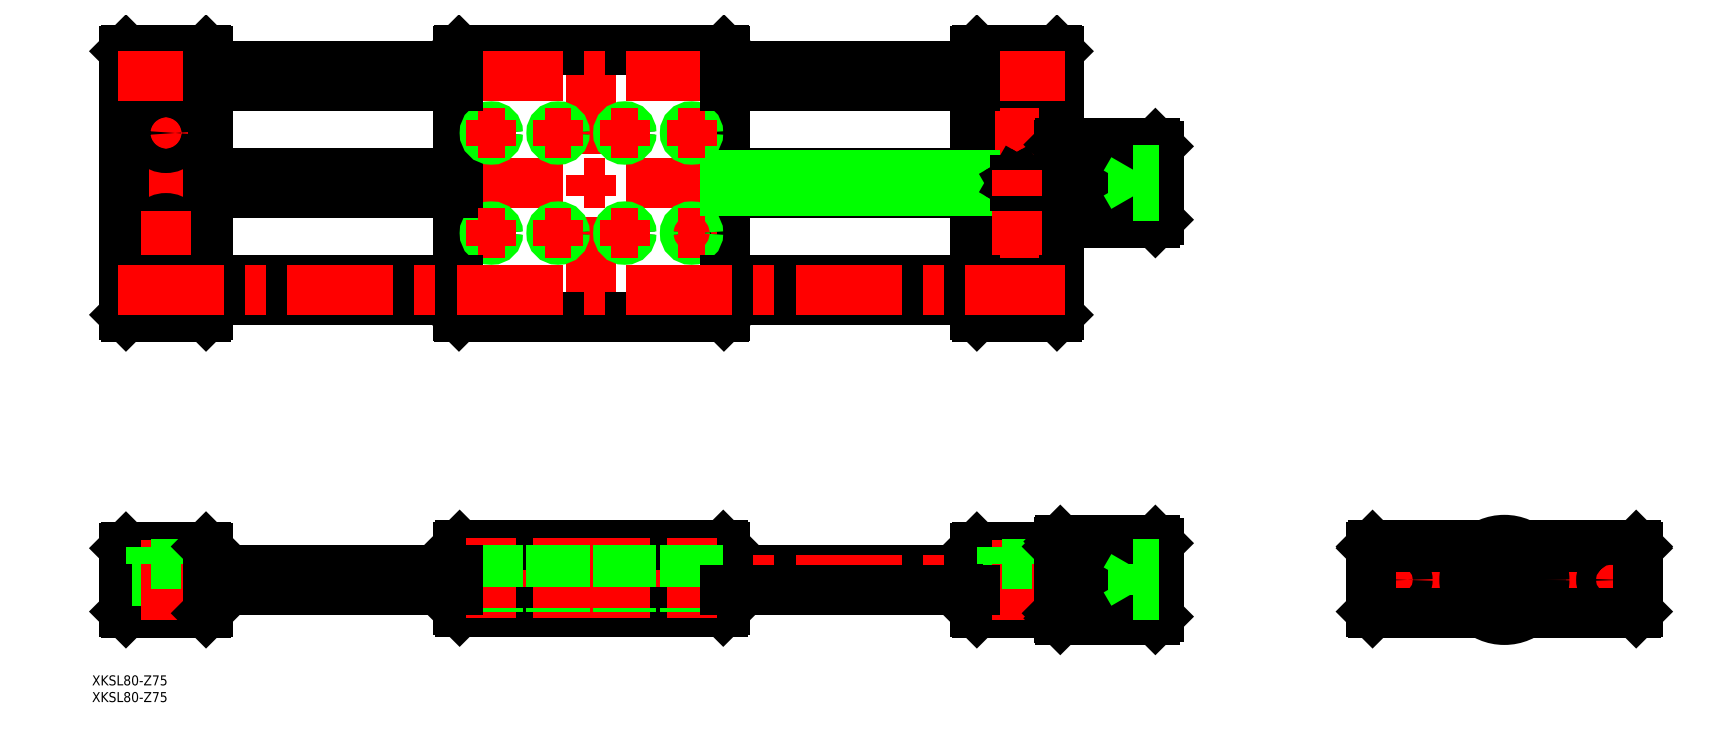
<metadata>
{"format":"dxf","ext":"dxf","renderer":"ezdxf+matplotlib","layout":"modelspace","background":"white","min_lineweight":24,"dpi":150}
</metadata>
<code>
0
SECTION
2
ENTITIES
0
INSERT
8
0
2
*U2
10
0
20
0
30
0
0
LINE
8
0
10
-233.6
20
121.9
30
0
11
-158.6
21
121.9
31
0
0
LINE
8
0
10
-388.6
20
121.4
30
0
11
-313.6
21
121.4
31
0
0
LINE
8
0
10
-388.6
20
116.5
30
0
11
-313.6
21
116.5
31
0
0
LINE
8
0
10
-233.6
20
115.9
30
0
11
-158.6
21
115.9
31
0
0
LINE
8
0
10
-233.6
20
3
30
0
11
-158.6
21
3
31
0
0
LINE
8
CENTER
10
-415.6
20
0
30
0
11
-101.6
21
-5.68e-14
31
0
0
LINE
8
CENTER
10
-415.6
20
118.9
30
0
11
-101.6
21
118.9
31
0
0
LINE
8
0
10
-413.6
20
79.43
30
0
11
-413.6
21
158.4
31
0
0
LINE
8
CENTER
10
-273.6
20
76.93
30
0
11
-273.6
21
160.9
31
0
0
LINE
8
0
10
-233.6
20
158.6
30
0
11
-233.6
21
79.23
31
0
0
LINE
8
0
10
-313.6
20
79.23
30
0
11
-313.6
21
158.6
31
0
0
LINE
8
CENTER
10
-401.1
20
140.4
30
0
11
-401.1
21
127.4
31
0
0
LINE
8
0
10
-388.6
20
79.43
30
0
11
-388.6
21
158.4
31
0
0
LINE
8
0
10
-389.1
20
10
30
0
11
-413.1
21
10
31
0
0
LINE
8
0
10
-413.1
20
-10
30
0
11
-389.1
21
-10
31
0
0
LINE
8
0
10
-413.6
20
9.5
30
0
11
-413.6
21
-9.5
31
0
0
LINE
8
0
10
-413.1
20
-10
30
0
11
-413.6
21
-9.5
31
0
0
LINE
8
0
10
-413.1
20
10
30
0
11
-413.6
21
9.5
31
0
0
LINE
8
0
10
-403.8
20
4.8
30
0
11
-403.8
21
-10
31
0
0
LINE
8
0
10
-398.3
20
4.8
30
0
11
-398.3
21
-10
31
0
0
LINE
8
CENTER
10
-401.1
20
12
30
0
11
-401.1
21
-12
31
0
0
LINE
8
0
10
-388.6
20
-9.5
30
0
11
-388.6
21
9.5
31
0
0
LINE
8
0
10
-388.6
20
-9.5
30
0
11
-389.1
21
-10
31
0
0
LINE
8
0
10
-396.6
20
4.8
30
0
11
-405.6
21
4.8
31
0
0
LINE
8
0
10
-405.6
20
10
30
0
11
-405.6
21
4.8
31
0
0
LINE
8
0
10
-396.6
20
10
30
0
11
-396.6
21
4.8
31
0
0
LINE
8
0
10
-389.1
20
10
30
0
11
-388.6
21
9.5
31
0
0
LINE
8
0
10
-413.1
20
78.93
30
0
11
-389.1
21
78.93
31
0
0
LINE
8
0
10
-413.1
20
78.93
30
0
11
-413.6
21
79.43
31
0
0
CIRCLE
8
0
10
-401.1
20
103.9
30
0
40
4.5
0
LINE
8
0
10
-388.6
20
79.43
30
0
11
-389.1
21
78.93
31
0
0
LINE
8
CENTER
10
-394.6
20
103.9
30
0
11
-407.6
21
103.9
31
0
0
CIRCLE
8
0
10
-401.1
20
103.9
30
0
40
2.75
0
LINE
8
0
10
-234.1
20
10.5
30
0
11
-313.1
21
10.5
31
0
0
LINE
8
0
10
-313.1
20
-9.5
30
0
11
-234.1
21
-9.5
31
0
0
LINE
8
0
10
-313.6
20
10
30
0
11
-313.6
21
-9
31
0
0
LINE
8
0
10
-313.6
20
-9
30
0
11
-313.1
21
-9.5
31
0
0
LINE
8
0
10
-313.1
20
10.5
30
0
11
-313.6
21
10
31
0
0
LINE
8
0
10
-233.6
20
-9
30
0
11
-233.6
21
10
31
0
0
LINE
8
0
10
-233.6
20
-9
30
0
11
-234.1
21
-9.5
31
0
0
LINE
8
0
10
-234.1
20
10.5
30
0
11
-233.6
21
10
31
0
0
LINE
8
0
10
-233.9
20
78.93
30
0
11
-313.3
21
78.93
31
0
0
LINE
8
0
10
-313.6
20
79.23
30
0
11
-313.3
21
78.93
31
0
0
CIRCLE
8
0
10
-303.6
20
103.9
30
0
40
1.621
0
CIRCLE
8
0
10
-303.6
20
103.9
30
0
40
2
0
CIRCLE
8
0
10
-283.6
20
103.9
30
0
40
1.621
0
CIRCLE
8
0
10
-283.6
20
103.9
30
0
40
2
0
CIRCLE
8
0
10
-263.6
20
103.9
30
0
40
1.621
0
CIRCLE
8
0
10
-263.6
20
103.9
30
0
40
2
0
LINE
8
CENTER
10
-243.6
20
107.9
30
0
11
-243.6
21
99.93
31
0
0
LINE
8
0
10
-233.6
20
79.23
30
0
11
-233.9
21
78.93
31
0
0
CIRCLE
8
0
10
-243.6
20
103.9
30
0
40
1.621
0
CIRCLE
8
0
10
-243.6
20
103.9
30
0
40
2
0
LINE
8
CENTER
10
-247.6
20
103.9
30
0
11
-239.6
21
103.9
31
0
0
LINE
8
0
10
-388.6
20
121.9
30
0
11
-313.6
21
121.9
31
0
0
LINE
8
0
10
-388.6
20
115.9
30
0
11
-313.6
21
115.9
31
0
0
LINE
8
0
10
-389.1
20
158.9
30
0
11
-413.1
21
158.9
31
0
0
LINE
8
0
10
-413.1
20
158.9
30
0
11
-413.6
21
158.4
31
0
0
CIRCLE
8
0
10
-401.1
20
133.9
30
0
40
4.5
0
LINE
8
CENTER
10
-394.6
20
133.9
30
0
11
-407.6
21
133.9
31
0
0
CIRCLE
8
0
10
-401.1
20
133.9
30
0
40
2.75
0
LINE
8
0
10
-389.1
20
158.9
30
0
11
-388.6
21
158.4
31
0
0
LINE
8
0
10
-313.3
20
158.9
30
0
11
-233.9
21
158.9
31
0
0
CIRCLE
8
0
10
-303.6
20
133.9
30
0
40
1.621
0
CIRCLE
8
0
10
-303.6
20
133.9
30
0
40
2
0
CIRCLE
8
0
10
-283.6
20
133.9
30
0
40
1.621
0
CIRCLE
8
0
10
-283.6
20
133.9
30
0
40
2
0
LINE
8
0
10
-313.3
20
158.9
30
0
11
-313.6
21
158.6
31
0
0
CIRCLE
8
0
10
-263.6
20
133.9
30
0
40
1.621
0
CIRCLE
8
0
10
-263.6
20
133.9
30
0
40
2
0
CIRCLE
8
0
10
-243.6
20
133.9
30
0
40
1.621
0
CIRCLE
8
0
10
-243.6
20
133.9
30
0
40
2
0
LINE
8
0
10
-233.6
20
158.6
30
0
11
-233.9
21
158.9
31
0
0
LINE
8
0
10
-133.6
20
79.43
30
0
11
-133.6
21
158.4
31
0
0
LINE
8
CENTER
10
-146.1
20
140.4
30
0
11
-146.1
21
127.4
31
0
0
LINE
8
0
10
-158.6
20
79.43
30
0
11
-158.6
21
158.4
31
0
0
LINE
8
CENTER
10
-42
20
0
30
0
11
42
21
0
31
0
0
LINE
8
0
10
-134.1
20
10
30
0
11
-158.1
21
10
31
0
0
LINE
8
0
10
-158.1
20
-10
30
0
11
-134.1
21
-10
31
0
0
LINE
8
0
10
-158.6
20
9.5
30
0
11
-158.6
21
-9.5
31
0
0
LINE
8
0
10
-158.6
20
-9.5
30
0
11
-158.1
21
-10
31
0
0
LINE
8
0
10
-158.6
20
9.5
30
0
11
-158.1
21
10
31
0
0
LINE
8
0
10
-148.8
20
4.8
30
0
11
-148.8
21
-10
31
0
0
LINE
8
0
10
-143.3
20
4.8
30
0
11
-143.3
21
-10
31
0
0
LINE
8
CENTER
10
-146.1
20
12
30
0
11
-146.1
21
-12
31
0
0
LINE
8
0
10
-141.6
20
4.8
30
0
11
-150.6
21
4.8
31
0
0
LINE
8
0
10
-150.6
20
10
30
0
11
-150.6
21
4.8
31
0
0
LINE
8
0
10
-141.6
20
10
30
0
11
-141.6
21
4.8
31
0
0
LINE
8
0
10
-133.6
20
-9.5
30
0
11
-133.6
21
9.5
31
0
0
LINE
8
0
10
-133.6
20
-9.5
30
0
11
-134.1
21
-10
31
0
0
LINE
8
0
10
-134.1
20
10
30
0
11
-133.6
21
9.5
31
0
0
LINE
8
0
10
-134.1
20
78.93
30
0
11
-158.1
21
78.93
31
0
0
LINE
8
0
10
-158.1
20
78.93
30
0
11
-158.6
21
79.43
31
0
0
CIRCLE
8
0
10
-146.1
20
103.9
30
0
40
4.5
0
CIRCLE
8
0
10
-146.1
20
103.9
30
0
40
2.75
0
LINE
8
CENTER
10
-139.6
20
103.9
30
0
11
-152.6
21
103.9
31
0
0
LINE
8
0
10
-133.6
20
79.43
30
0
11
-134.1
21
78.93
31
0
0
LINE
8
CENTER
10
-32
20
5
30
0
11
-32
21
-5
31
0
0
LINE
8
0
10
-40
20
10
30
0
11
-40
21
-9.5
31
0
0
LINE
8
0
10
-39.5
20
-10
30
0
11
-40
21
-9.5
31
0
0
LINE
8
0
10
-39.5
20
10.5
30
0
11
-40
21
10
31
0
0
LINE
8
0
10
-39.5
20
10
30
0
11
-40
21
9.5
31
0
0
LINE
8
0
10
-39.5
20
-10
30
0
11
-6.633
21
-10
31
0
0
LINE
8
0
10
39.5
20
10.5
30
0
11
5.809
21
10.5
31
0
0
LINE
8
0
10
39.5
20
10
30
0
11
6.633
21
10
31
0
0
LINE
8
CENTER
10
32
20
5
30
0
11
32
21
-5
31
0
0
LINE
8
0
10
40
20
-9.5
30
0
11
40
21
10
31
0
0
LINE
8
0
10
40
20
-9.5
30
0
11
39.5
21
-10
31
0
0
LINE
8
0
10
40
20
10
30
0
11
39.5
21
10.5
31
0
0
LINE
8
0
10
39.5
20
10
30
0
11
40
21
9.5
31
0
0
LINE
8
0
10
-158.1
20
158.9
30
0
11
-134.1
21
158.9
31
0
0
CIRCLE
8
0
10
-146.1
20
118.9
30
0
40
1.621
0
CIRCLE
8
0
10
-146.1
20
118.9
30
0
40
2
0
CIRCLE
8
0
10
-146.1
20
133.9
30
0
40
4.5
0
CIRCLE
8
0
10
-146.1
20
133.9
30
0
40
2.75
0
LINE
8
CENTER
10
-139.6
20
133.9
30
0
11
-152.6
21
133.9
31
0
0
LINE
8
0
10
-158.1
20
158.9
30
0
11
-158.6
21
158.4
31
0
0
LINE
8
0
10
-134.1
20
158.9
30
0
11
-133.6
21
158.4
31
0
0
LINE
8
0
10
-233.6
20
121.4
30
0
11
-158.6
21
121.4
31
0
0
LINE
8
0
10
-233.6
20
116.5
30
0
11
-158.6
21
116.5
31
0
0
LINE
8
CENTER
10
-401.1
20
110.4
30
0
11
-401.1
21
97.43
31
0
0
LINE
8
CENTER
10
-415.6
20
150.9
30
0
11
-131.6
21
150.9
31
0
0
LINE
8
CENTER
10
-263.6
20
107.9
30
0
11
-263.6
21
99.93
31
0
0
LINE
8
CENTER
10
-267.6
20
103.9
30
0
11
-259.6
21
103.9
31
0
0
LINE
8
CENTER
10
-283.6
20
107.9
30
0
11
-283.6
21
99.93
31
0
0
LINE
8
CENTER
10
-287.6
20
103.9
30
0
11
-279.6
21
103.9
31
0
0
LINE
8
CENTER
10
-303.6
20
107.9
30
0
11
-303.6
21
99.93
31
0
0
LINE
8
CENTER
10
-307.6
20
103.9
30
0
11
-299.6
21
103.9
31
0
0
LINE
8
CENTER
10
-303.6
20
137.9
30
0
11
-303.6
21
129.9
31
0
0
LINE
8
CENTER
10
-307.6
20
133.9
30
0
11
-299.6
21
133.9
31
0
0
LINE
8
CENTER
10
-283.6
20
137.9
30
0
11
-283.6
21
129.9
31
0
0
LINE
8
CENTER
10
-287.6
20
133.9
30
0
11
-279.6
21
133.9
31
0
0
LINE
8
CENTER
10
-263.6
20
137.9
30
0
11
-263.6
21
129.9
31
0
0
LINE
8
CENTER
10
-267.6
20
133.9
30
0
11
-259.6
21
133.9
31
0
0
LINE
8
CENTER
10
-243.6
20
137.9
30
0
11
-243.6
21
129.9
31
0
0
LINE
8
CENTER
10
-247.6
20
133.9
30
0
11
-239.6
21
133.9
31
0
0
LINE
8
CENTER
10
-273.6
20
12.5
30
0
11
-273.6
21
-11.5
31
0
0
LINE
8
CENTER
10
-303.6
20
12.5
30
0
11
-303.6
21
-11.5
31
0
0
LINE
8
0
10
-301.6
20
10.5
30
0
11
-301.6
21
-9.5
31
0
0
LINE
8
0
10
-302
20
10.5
30
0
11
-302
21
-9.5
31
0
0
LINE
8
0
10
-305.2
20
10.5
30
0
11
-305.2
21
-9.5
31
0
0
LINE
8
0
10
-305.6
20
10.5
30
0
11
-305.6
21
-9.5
31
0
0
LINE
8
CENTER
10
-243.6
20
12.5
30
0
11
-243.6
21
-11.5
31
0
0
LINE
8
0
10
-241.6
20
10.5
30
0
11
-241.6
21
-9.5
31
0
0
LINE
8
0
10
-242
20
10.5
30
0
11
-242
21
-9.5
31
0
0
LINE
8
0
10
-245.2
20
10.5
30
0
11
-245.2
21
-9.5
31
0
0
LINE
8
0
10
-245.6
20
10.5
30
0
11
-245.6
21
-9.5
31
0
0
LINE
8
CENTER
10
-283.6
20
12.5
30
0
11
-283.6
21
-11.5
31
0
0
LINE
8
0
10
-281.6
20
10.5
30
0
11
-281.6
21
-9.5
31
0
0
LINE
8
0
10
-282
20
10.5
30
0
11
-282
21
-9.5
31
0
0
LINE
8
0
10
-285.2
20
10.5
30
0
11
-285.2
21
-9.5
31
0
0
LINE
8
0
10
-285.6
20
10.5
30
0
11
-285.6
21
-9.5
31
0
0
LINE
8
CENTER
10
-263.6
20
12.5
30
0
11
-263.6
21
-11.5
31
0
0
LINE
8
0
10
-261.6
20
10.5
30
0
11
-261.6
21
-9.5
31
0
0
LINE
8
0
10
-262
20
10.5
30
0
11
-262
21
-9.5
31
0
0
LINE
8
0
10
-265.2
20
10.5
30
0
11
-265.2
21
-9.5
31
0
0
LINE
8
0
10
-265.6
20
10.5
30
0
11
-265.6
21
-9.5
31
0
0
INSERT
8
0
2
*U3
10
0
20
0
30
0
0
LINE
8
0
10
-313.6
20
147.9
30
0
11
-388.6
21
147.9
31
0
0
LINE
8
0
10
-388.6
20
153.9
30
0
11
-313.6
21
153.9
31
0
0
LINE
8
0
10
-313.6
20
89.93
30
0
11
-388.6
21
89.93
31
0
0
LINE
8
0
10
-388.6
20
83.93
30
0
11
-313.6
21
83.93
31
0
0
LINE
8
0
10
-233.6
20
89.93
30
0
11
-158.6
21
89.93
31
0
0
LINE
8
0
10
-158.6
20
83.93
30
0
11
-233.6
21
83.93
31
0
0
LINE
8
0
10
-158.6
20
147.9
30
0
11
-233.6
21
147.9
31
0
0
LINE
8
0
10
-233.6
20
153.9
30
0
11
-158.6
21
153.9
31
0
0
LINE
8
CENTER
10
-415.6
20
86.93
30
0
11
-131.6
21
86.93
31
0
0
CIRCLE
8
0
10
-32
20
0
30
0
40
3
0
CIRCLE
8
0
10
32
20
0
30
0
40
3
0
LINE
8
0
10
-388.6
20
-3
30
0
11
-313.6
21
-3
31
0
0
LINE
8
0
10
-388.6
20
3
30
0
11
-313.6
21
3
31
0
0
LINE
8
0
10
-233.6
20
-3
30
0
11
-158.6
21
-3
31
0
0
LINE
8
0
10
-108.8
20
126.9
30
0
11
-133.1
21
126.9
31
0
0
LINE
8
0
10
-133.1
20
127.4
30
0
11
-108
21
127.4
31
0
0
LINE
8
0
10
-107.2
20
127.9
30
0
11
-133.1
21
127.9
31
0
0
LINE
8
0
10
-133.1
20
128.4
30
0
11
-106.3
21
128.4
31
0
0
LINE
8
0
10
-105.5
20
128.9
30
0
11
-133.1
21
128.9
31
0
0
LINE
8
0
10
-133.1
20
129.4
30
0
11
-104.6
21
129.4
31
0
0
LINE
8
0
10
-104.6
20
129.9
30
0
11
-133.1
21
129.9
31
0
0
LINE
8
0
10
-133.1
20
130.4
30
0
11
-104.6
21
130.4
31
0
0
LINE
8
0
10
-104.6
20
106.9
30
0
11
-133.1
21
106.9
31
0
0
LINE
8
0
10
-133.1
20
130.9
30
0
11
-104.6
21
130.9
31
0
0
LINE
8
0
10
-133.1
20
130.9
30
0
11
-133.1
21
106.9
31
0
0
LINE
8
0
10
-133.6
20
130.4
30
0
11
-133.6
21
107.4
31
0
0
LINE
8
0
10
-133.1
20
107.4
30
0
11
-114.2
21
107.4
31
0
0
LINE
8
0
10
-113.8
20
107.9
30
0
11
-133.1
21
107.9
31
0
0
LINE
8
0
10
-133.1
20
108.4
30
0
11
-113.5
21
108.4
31
0
0
LINE
8
0
10
-113.2
20
108.9
30
0
11
-133.1
21
108.9
31
0
0
LINE
8
0
10
-133.1
20
109.4
30
0
11
-113
21
109.4
31
0
0
LINE
8
0
10
-112.9
20
109.9
30
0
11
-133.1
21
109.9
31
0
0
LINE
8
0
10
-133.1
20
110.4
30
0
11
-112.9
21
110.4
31
0
0
LINE
8
0
10
-113
20
110.9
30
0
11
-133.1
21
110.9
31
0
0
LINE
8
0
10
-133.1
20
111.9
30
0
11
-113.3
21
111.9
31
0
0
LINE
8
0
10
-113.5
20
112.9
30
0
11
-133.1
21
112.9
31
0
0
LINE
8
0
10
-113.6
20
113.9
30
0
11
-133.1
21
113.9
31
0
0
LINE
8
0
10
-133.1
20
114.9
30
0
11
-113.7
21
114.9
31
0
0
LINE
8
0
10
-113.7
20
115.9
30
0
11
-133.1
21
115.9
31
0
0
LINE
8
0
10
-133.1
20
116.9
30
0
11
-113.7
21
116.9
31
0
0
LINE
8
0
10
-113.7
20
117.9
30
0
11
-133.1
21
117.9
31
0
0
LINE
8
0
10
-133.1
20
119.9
30
0
11
-113.7
21
119.9
31
0
0
LINE
8
0
10
-113.7
20
120.9
30
0
11
-133.1
21
120.9
31
0
0
LINE
8
0
10
-133.1
20
121.9
30
0
11
-113.6
21
121.9
31
0
0
LINE
8
0
10
-113.5
20
122.9
30
0
11
-133.1
21
122.9
31
0
0
LINE
8
0
10
-133.1
20
123.9
30
0
11
-112.9
21
123.9
31
0
0
LINE
8
0
10
-133.1
20
106.9
30
0
11
-133.6
21
107.4
31
0
0
LINE
8
0
10
-111.8
20
124.9
30
0
11
-133.1
21
124.9
31
0
0
LINE
8
0
10
-133.1
20
125.9
30
0
11
-110.4
21
125.9
31
0
0
LINE
8
0
10
-133.1
20
130.9
30
0
11
-133.6
21
130.4
31
0
0
LINE
8
0
10
-104.6
20
130.9
30
0
11
-104.6
21
106.9
31
0
0
LINE
8
0
10
-103.6
20
129.9
30
0
11
-103.6
21
107.9
31
0
0
LINE
8
0
10
-104.6
20
106.9
30
0
11
-103.6
21
107.9
31
0
0
LINE
8
0
10
-103.6
20
129.9
30
0
11
-104.6
21
130.9
31
0
0
LINE
8
0
10
-103.6
20
122.9
30
0
11
-111.3
21
122.9
31
0
0
LINE
8
0
10
-111.3
20
114.9
30
0
11
-103.6
21
114.9
31
0
0
LINE
8
0
10
-111.3
20
122.9
30
0
11
-111.3
21
114.9
31
0
0
LINE
8
0
10
-111.3
20
118.9
30
0
11
-103.6
21
118.9
31
0
0
LINE
8
0
10
-111.3
20
122.9
30
0
11
-113.6
21
118.9
31
0
0
LINE
8
0
10
-111.3
20
114.9
30
0
11
-113.6
21
118.9
31
0
0
LINE
8
0
10
-104.6
20
12
30
0
11
-104.6
21
-12
31
0
0
LINE
8
0
10
-103.6
20
11
30
0
11
-103.6
21
-11
31
0
0
LINE
8
0
10
-104.6
20
-12
30
0
11
-103.6
21
-11
31
0
0
LINE
8
0
10
-103.6
20
11
30
0
11
-104.6
21
12
31
0
0
LINE
8
0
10
-104.6
20
-12
30
0
11
-133.1
21
-12
31
0
0
LINE
8
0
10
-133.1
20
-11.5
30
0
11
-114.2
21
-11.5
31
0
0
LINE
8
0
10
-113.8
20
-11
30
0
11
-133.1
21
-11
31
0
0
LINE
8
0
10
-133.1
20
-10.5
30
0
11
-113.5
21
-10.5
31
0
0
LINE
8
0
10
-113.2
20
-10
30
0
11
-133.1
21
-10
31
0
0
LINE
8
0
10
-133.1
20
-9.5
30
0
11
-113
21
-9.5
31
0
0
LINE
8
0
10
-112.9
20
-9
30
0
11
-133.1
21
-9
31
0
0
LINE
8
0
10
-133.1
20
-8.5
30
0
11
-112.9
21
-8.5
31
0
0
LINE
8
0
10
-113
20
-8
30
0
11
-133.1
21
-8
31
0
0
LINE
8
0
10
-133.1
20
-7
30
0
11
-113.3
21
-7
31
0
0
LINE
8
0
10
-113.5
20
-6
30
0
11
-133.1
21
-6
31
0
0
LINE
8
0
10
-113.6
20
-5
30
0
11
-133.1
21
-5
31
0
0
LINE
8
0
10
-133.1
20
-4
30
0
11
-113.7
21
-4
31
0
0
LINE
8
0
10
-113.7
20
-3
30
0
11
-133.1
21
-3
31
0
0
LINE
8
0
10
-133.1
20
-2
30
0
11
-113.7
21
-2
31
0
0
LINE
8
0
10
-113.7
20
-1
30
0
11
-133.1
21
-1
31
0
0
LINE
8
0
10
-108.8
20
8
30
0
11
-133.1
21
8
31
0
0
LINE
8
0
10
-133.1
20
8.5
30
0
11
-108
21
8.5
31
0
0
LINE
8
0
10
-107.2
20
9
30
0
11
-133.1
21
9
31
0
0
LINE
8
0
10
-133.1
20
9.5
30
0
11
-106.3
21
9.5
31
0
0
LINE
8
0
10
-105.5
20
10
30
0
11
-133.1
21
10
31
0
0
LINE
8
0
10
-133.1
20
10.5
30
0
11
-104.6
21
10.5
31
0
0
LINE
8
0
10
-104.6
20
11
30
0
11
-133.1
21
11
31
0
0
LINE
8
0
10
-133.1
20
11.5
30
0
11
-104.6
21
11.5
31
0
0
LINE
8
0
10
-133.1
20
12
30
0
11
-104.6
21
12
31
0
0
LINE
8
0
10
-133.1
20
1
30
0
11
-113.7
21
1
31
0
0
LINE
8
0
10
-113.7
20
2
30
0
11
-133.1
21
2
31
0
0
LINE
8
0
10
-133.1
20
3
30
0
11
-113.6
21
3
31
0
0
LINE
8
0
10
-113.5
20
4
30
0
11
-133.1
21
4
31
0
0
LINE
8
0
10
-133.1
20
5
30
0
11
-112.9
21
5
31
0
0
LINE
8
0
10
-111.8
20
6
30
0
11
-133.1
21
6
31
0
0
LINE
8
0
10
-133.1
20
7
30
0
11
-110.4
21
7
31
0
0
LINE
8
0
10
-133.1
20
12
30
0
11
-133.1
21
-12
31
0
0
LINE
8
0
10
-133.6
20
11.5
30
0
11
-133.6
21
-11.5
31
0
0
LINE
8
0
10
-133.1
20
12
30
0
11
-133.6
21
11.5
31
0
0
LINE
8
0
10
-133.1
20
-12
30
0
11
-133.6
21
-11.5
31
0
0
LINE
8
0
10
-111.3
20
4.619
30
0
11
-111.3
21
-4.619
31
0
0
LINE
8
0
10
-103.6
20
-4.619
30
0
11
-111.3
21
-4.619
31
0
0
LINE
8
0
10
-103.6
20
-2.309
30
0
11
-111.3
21
-2.309
31
0
0
LINE
8
0
10
-103.6
20
2.309
30
0
11
-111.3
21
2.309
31
0
0
LINE
8
0
10
-103.6
20
4.619
30
0
11
-111.3
21
4.619
31
0
0
LINE
8
CENTER
10
1e-16
20
14
30
0
11
-4e-16
21
-14
31
0
0
CIRCLE
8
0
10
0
20
0
30
0
40
11
0
CIRCLE
8
0
10
0
20
0
30
0
40
12
0
LINE
8
0
10
0
20
-4.619
30
0
11
4
21
-2.309
31
0
0
LINE
8
0
10
4
20
-2.309
30
0
11
4
21
2.309
31
0
0
LINE
8
0
10
4
20
2.309
30
0
11
5e-16
21
4.619
31
0
0
LINE
8
0
10
5e-16
20
4.619
30
0
11
-4
21
2.309
31
0
0
LINE
8
0
10
-4
20
2.309
30
0
11
-4
21
-2.309
31
0
0
LINE
8
0
10
-4
20
-2.309
30
0
11
0
21
-4.619
31
0
0
LINE
8
0
10
-6.633
20
10
30
0
11
-39.5
21
10
31
0
0
LINE
8
0
10
-5.809
20
10.5
30
0
11
-39.5
21
10.5
31
0
0
LINE
8
0
10
6.633
20
-10
30
0
11
39.5
21
-10
31
0
0
LINE
8
0
10
-111.3
20
4
30
0
11
-113.6
21
-7.509e-11
31
0
0
LINE
8
0
10
-111.3
20
-4
30
0
11
-113.6
21
-7.508e-11
31
0
0
LINE
8
0
10
-146.7
20
119.9
30
0
11
-147.2
21
118.9
31
0
0
LINE
8
0
10
-147.2
20
118.9
30
0
11
-146.7
21
117.9
31
0
0
LINE
8
0
10
-146.7
20
117.9
30
0
11
-145.5
21
117.9
31
0
0
LINE
8
0
10
-145.5
20
117.9
30
0
11
-144.9
21
118.9
31
0
0
LINE
8
0
10
-144.9
20
118.9
30
0
11
-145.5
21
119.9
31
0
0
LINE
8
0
10
-145.5
20
119.9
30
0
11
-146.7
21
119.9
31
0
0
LINE
8
CENTER
10
-146.1
20
110.4
30
0
11
-146.1
21
97.43
31
0
0
LINE
8
CENTER
10
-146.1
20
122.9
30
0
11
-146.1
21
114.9
31
0
0
ENDSEC
0
EOF

</code>
